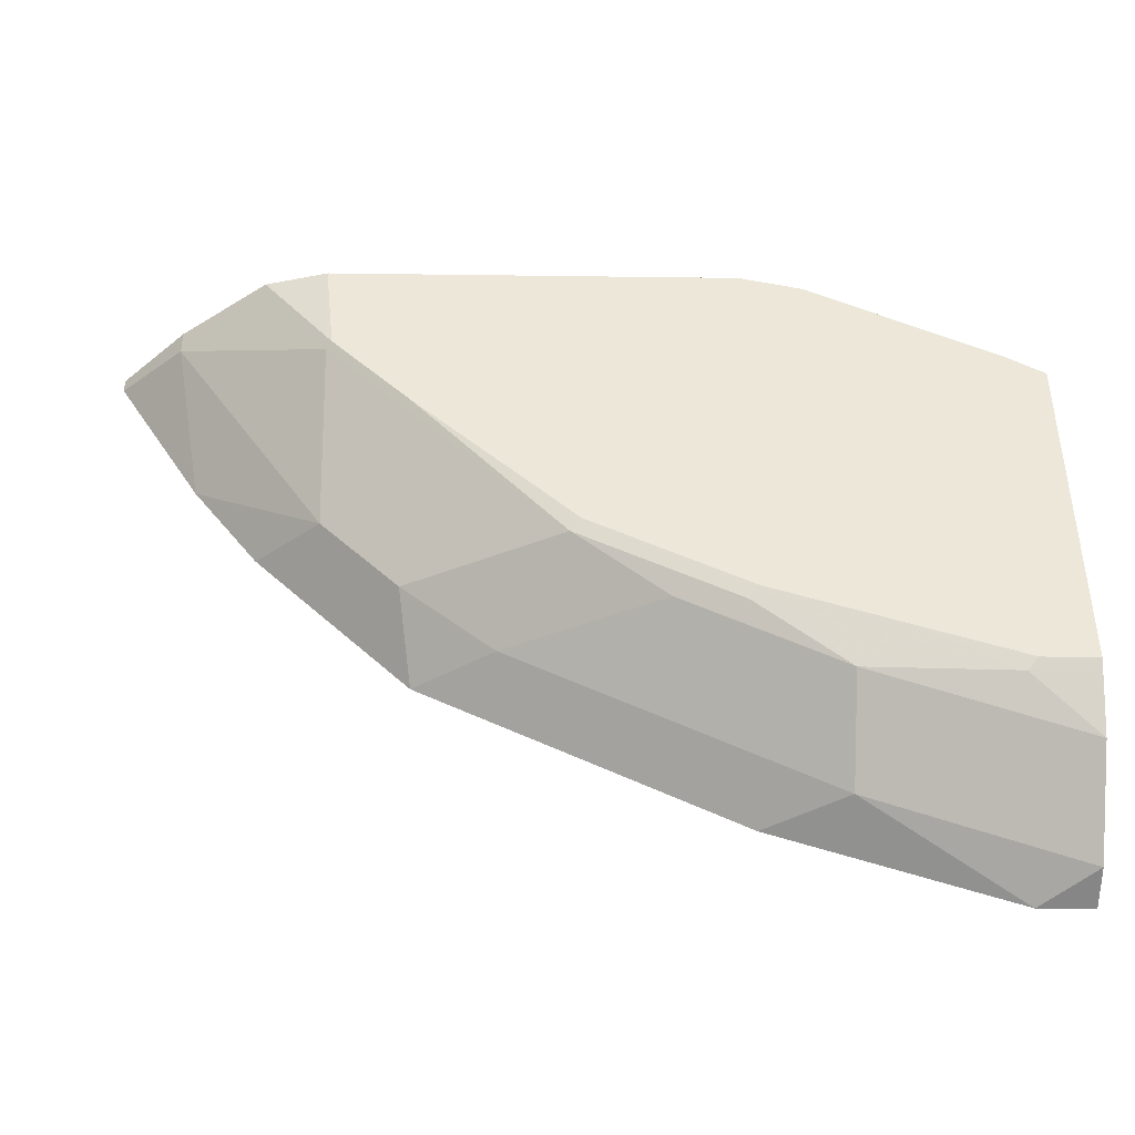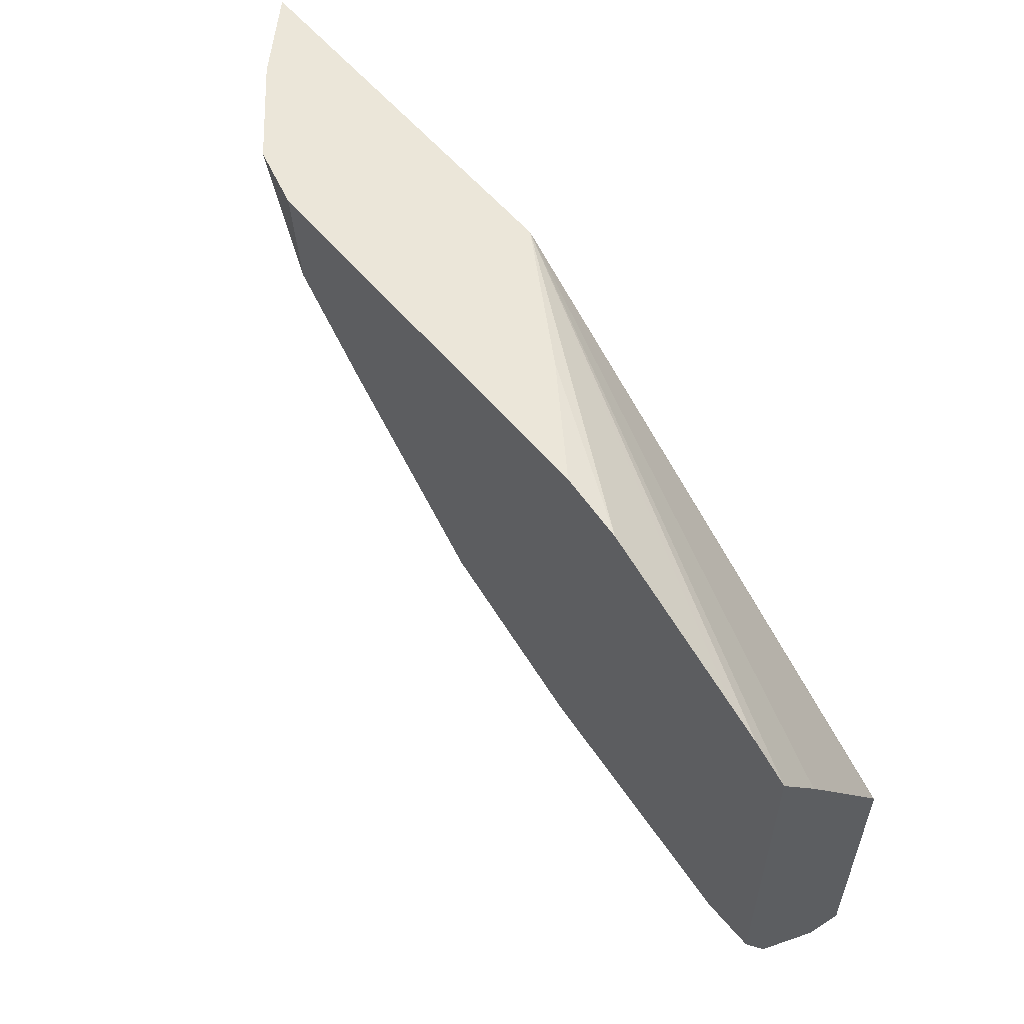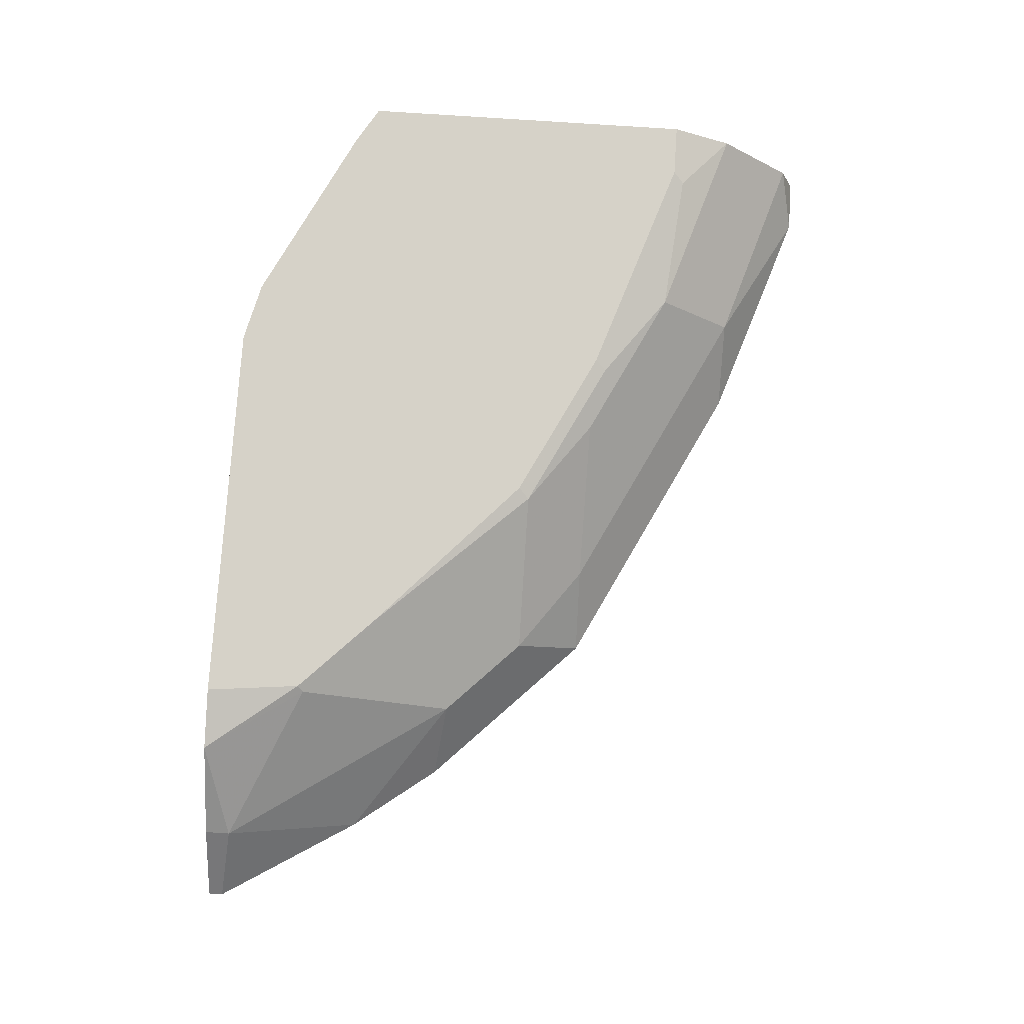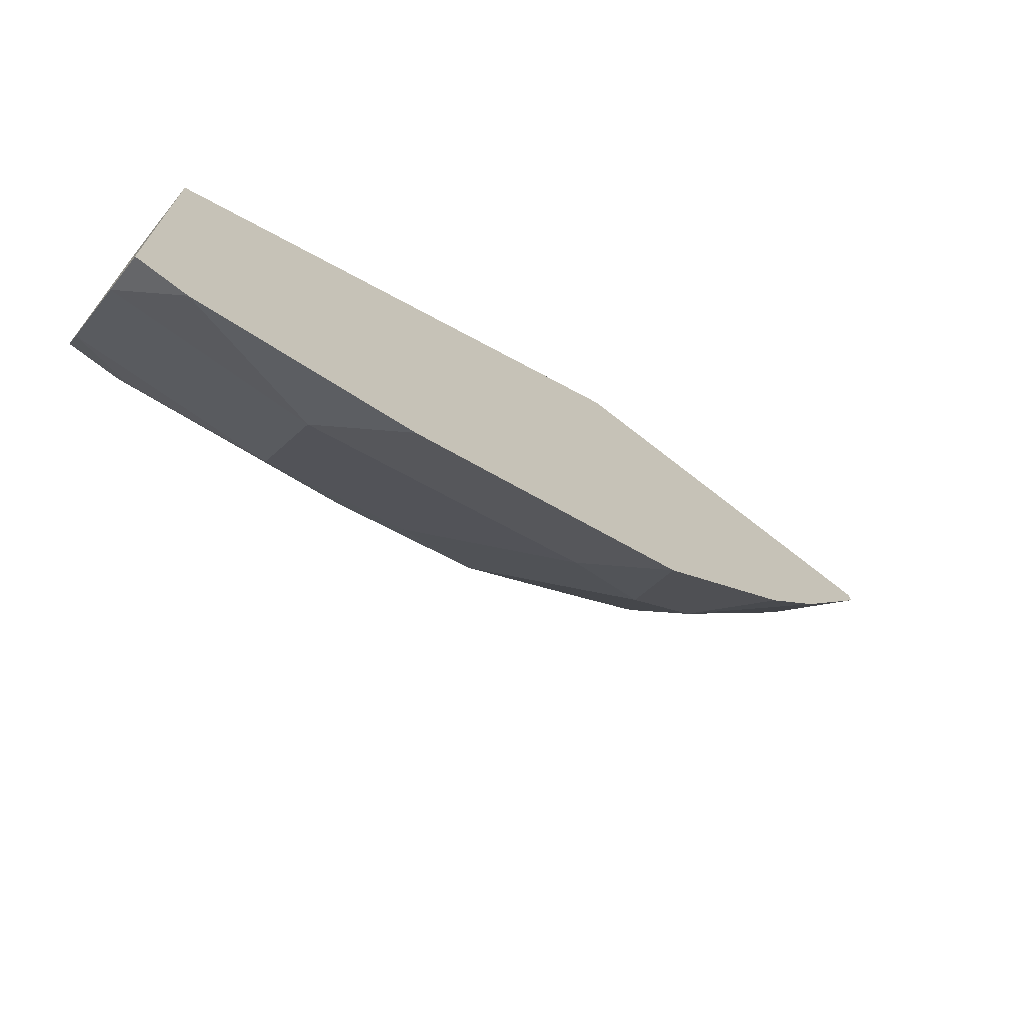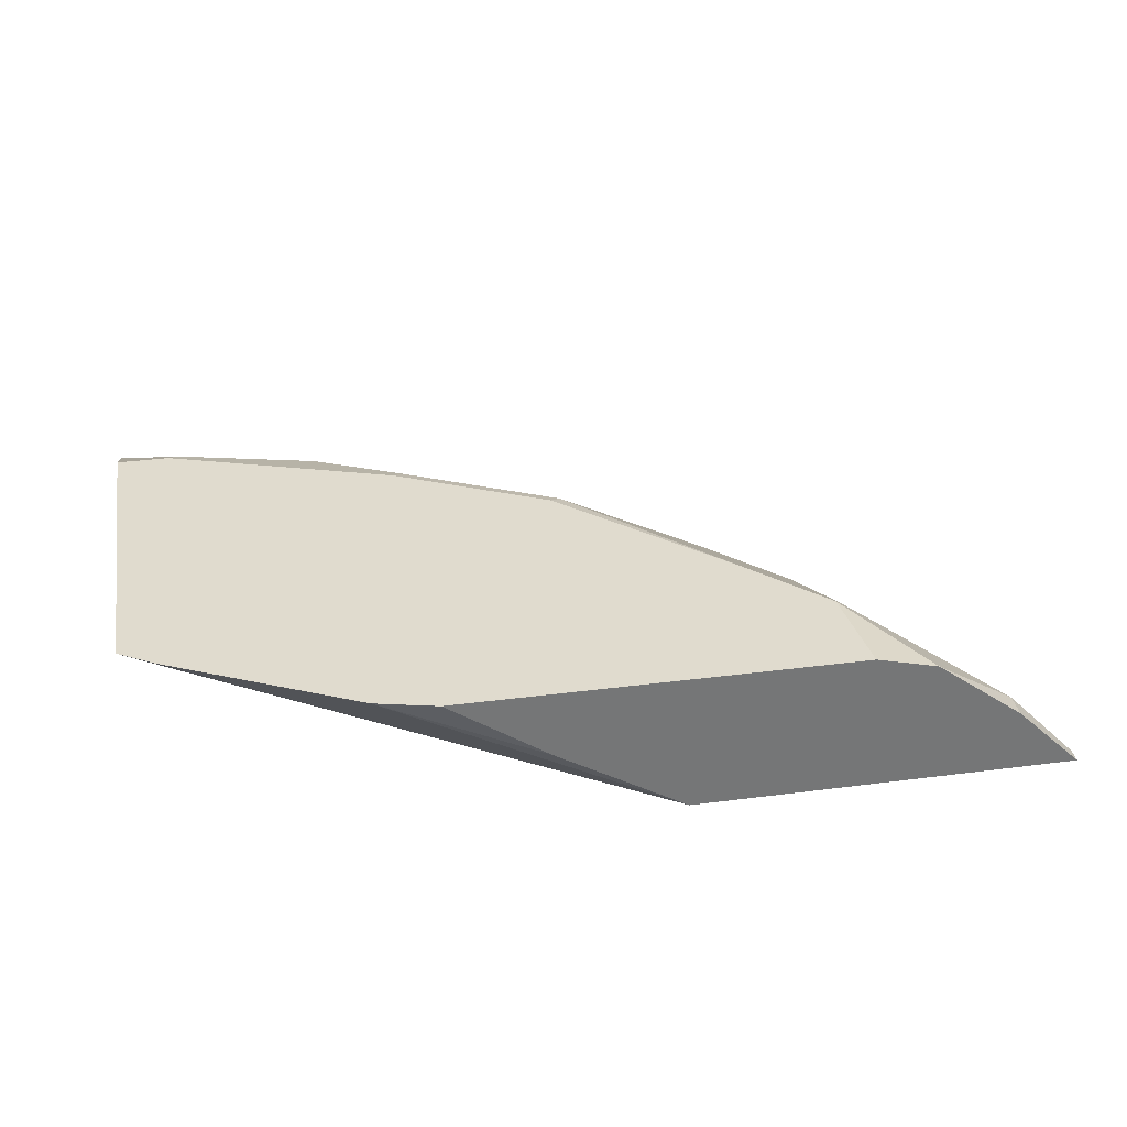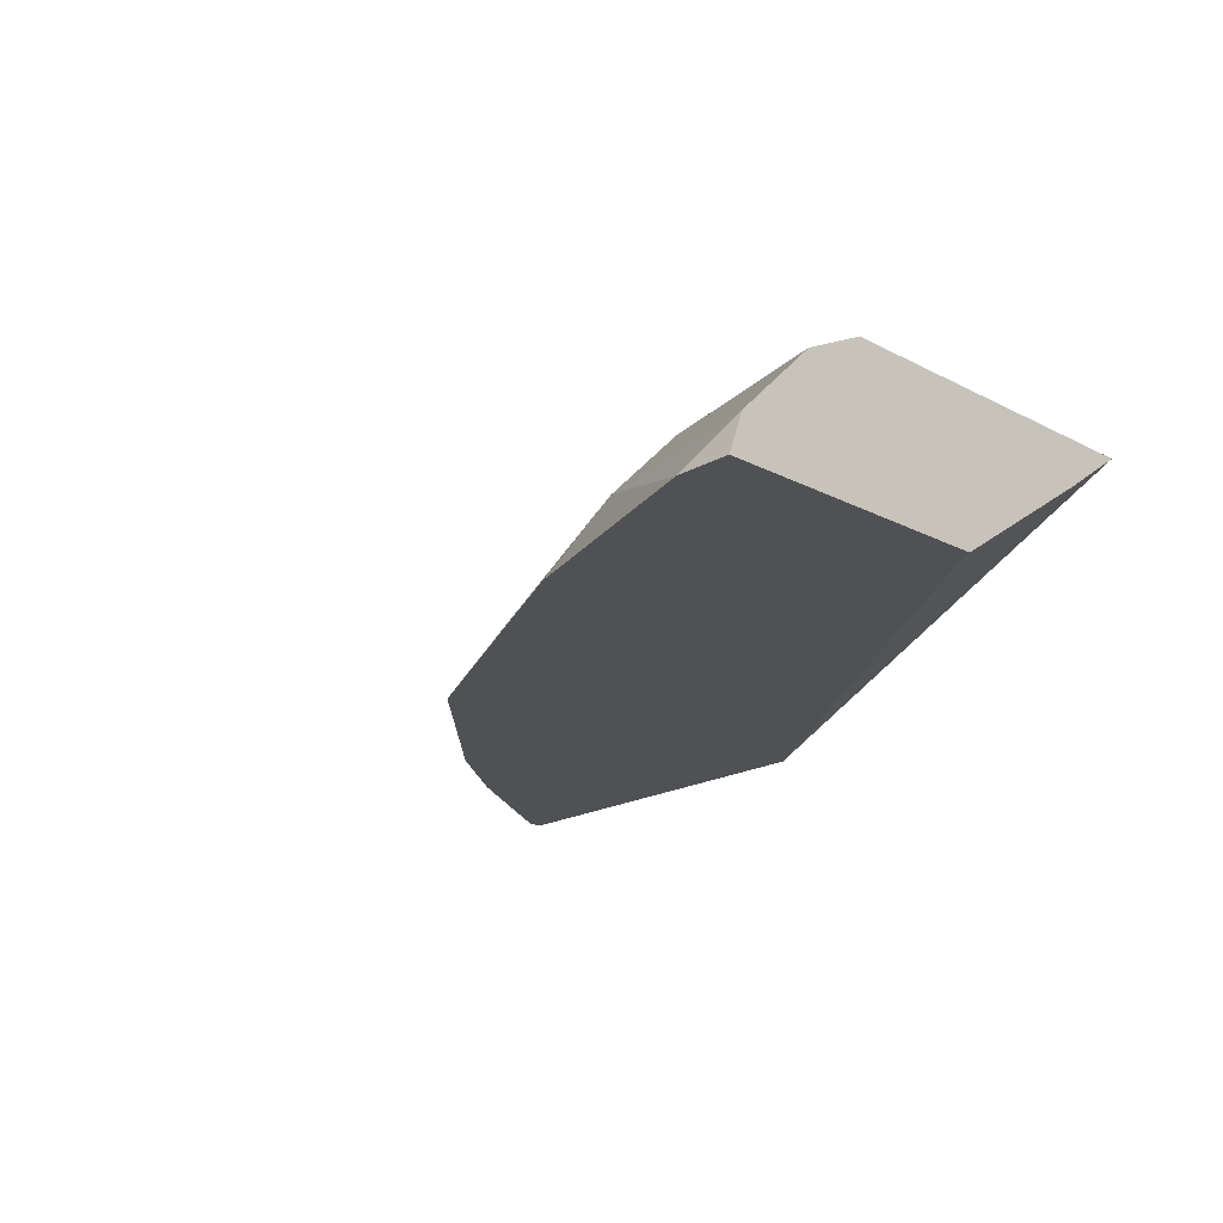
<metadata>
{"format":"obj","ext":"obj","renderer":"f3d","projection":"perspective","resolution":1024,"background":"white","views":[{"elev":-41.8,"azim":-0.9,"up":"+Y"},{"elev":56.6,"azim":50.8,"up":"+Y"},{"elev":77.6,"azim":-86.2,"up":"+Z"},{"elev":-69.9,"azim":141.7,"up":"+Y"},{"elev":33.7,"azim":170.0,"up":"+Z"},{"elev":-19.7,"azim":46.1,"up":"+Z"}]}
</metadata>
<code>
v -0.1796 -0.3444 0.6445
v -0.1512 -0.3444 0.6445
v -0.1512 -0.3364 0.6661
v -0.261 -0.3021 0.673
v -0.3032 -0.3032 0.6445
v -0.1512 -0.1943 0.6445
v -0.1512 -0.2952 0.7073
v -0.261 -0.261 0.7142
v -0.3434 -0.261 0.673
v -0.468 -0.2208 0.6445
v -0.1512 -0.1923 0.6455
v -0.4268 -0.007006 0.6445
v -0.1512 -0.2678 0.7211
v -0.1854 -0.2678 0.7211
v -0.2416 -0.2415 0.7239
v -0.3034 -0.2209 0.7239
v -0.309 -0.2266 0.7211
v -0.3914 -0.1854 0.7211
v -0.3434 -0.2197 0.7142
v -0.4258 -0.2197 0.673
v -0.4738 -0.1854 0.6799
v -0.5151 -0.1442 0.6799
v -0.5504 -0.1384 0.6445
v -0.1512 -0.11 0.7003
v -0.6328 -0.007006 0.6445
v -0.3571 -0.007006 0.6867
v -0.2707 -0.01493 0.7239
v -0.1883 -0.05615 0.7239
v -0.1713 -0.06467 0.7239
v -0.1512 -0.07673 0.7239
v -0.1512 -0.2621 0.7239
v -0.1797 -0.2621 0.7239
v -0.3858 -0.1797 0.7239
v -0.471 -0.1002 0.7239
v -0.5122 -0.05899 0.7239
v -0.5151 -0.06183 0.7211
v -0.5975 -0.02061 0.6799
v -0.5857 -0.09132 0.6445
v -0.6328 -0.01477 0.6445
v -0.5975 -0.007006 0.6799
v -0.3034 -0.007006 0.7239
v -0.5177 -0.007006 0.7239
v -0.5507 -0.007006 0.7156
f 15 30 29
f 15 42 35
f 15 41 42
f 15 27 41
f 15 28 27
f 15 29 28
f 15 35 34
f 15 31 30
f 12 27 28
f 14 32 15
f 13 32 14
f 13 31 32
f 12 30 24
f 12 29 30
f 12 28 29
f 12 26 27
f 15 34 33
f 15 32 31
f 15 33 16
f 35 43 36
f 16 18 17
f 37 39 38
f 37 43 40
f 36 43 37
f 12 41 26
f 35 42 43
f 26 41 27
f 25 37 40
f 25 39 37
f 16 33 18
f 22 38 23
f 22 36 37
f 18 20 19
f 18 21 20
f 18 22 21
f 18 36 22
f 18 35 36
f 18 34 35
f 18 33 34
f 22 37 38
f 12 42 41
f 10 20 21
f 12 40 43
f 2 13 7
f 2 31 13
f 2 30 31
f 2 24 30
f 2 11 24
f 2 6 11
f 1 6 2
f 12 43 42
f 1 25 12
f 1 39 25
f 1 38 39
f 1 23 38
f 1 10 23
f 1 5 10
f 1 4 5
f 1 3 4
f 1 2 3
f 2 7 3
f 3 7 8
f 1 12 6
f 4 8 9
f 3 8 4
f 12 25 40
f 11 12 24
f 10 22 23
f 10 21 22
f 9 19 20
f 8 14 15
f 8 19 9
f 9 20 10
f 8 17 18
f 4 9 5
f 8 18 19
f 6 12 11
f 7 13 14
f 5 9 10
f 8 15 16
f 8 16 17
f 7 14 8

</code>
